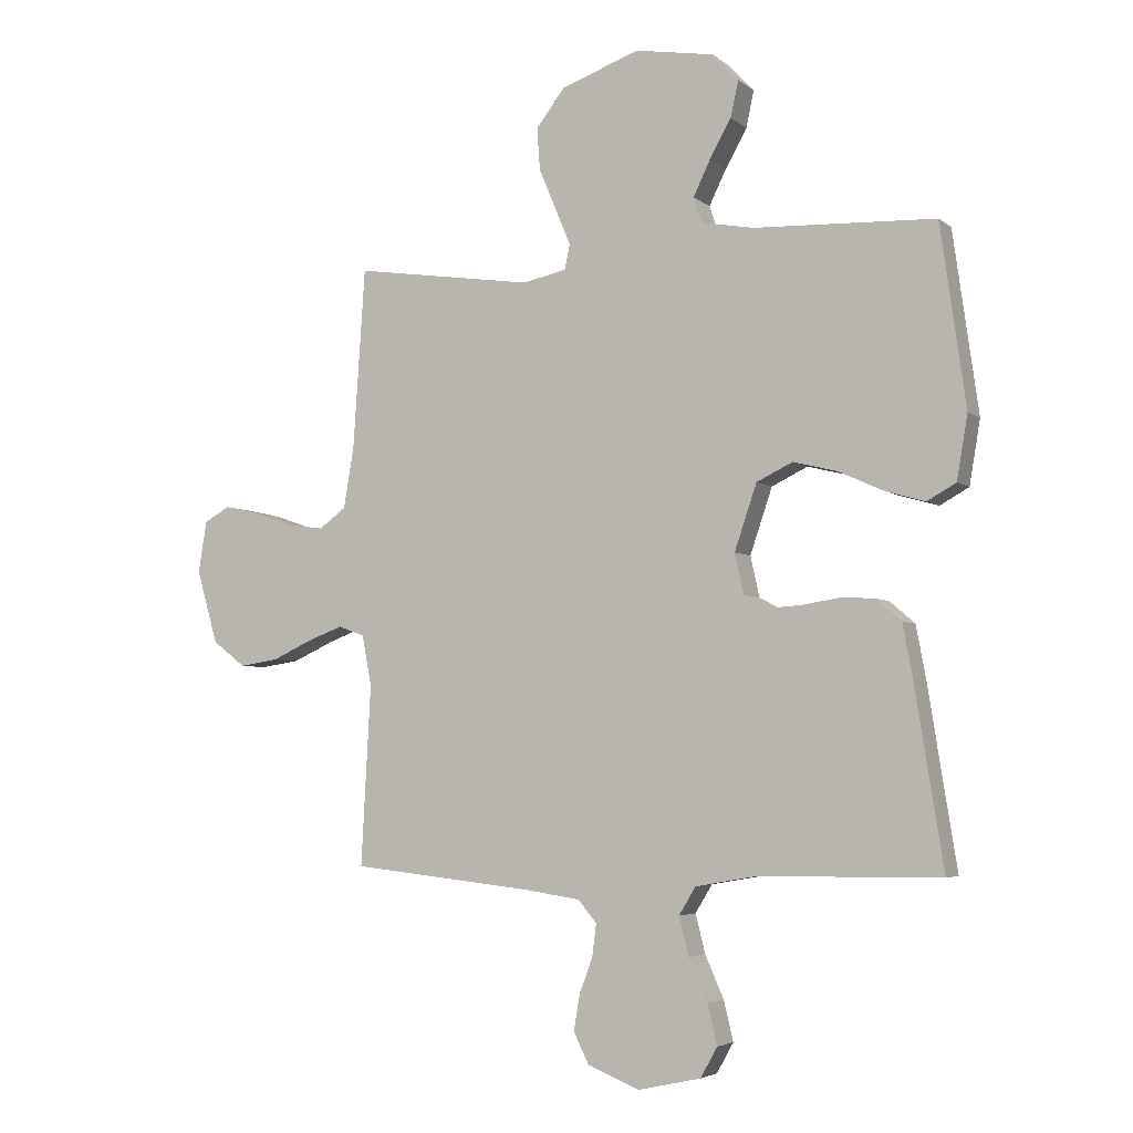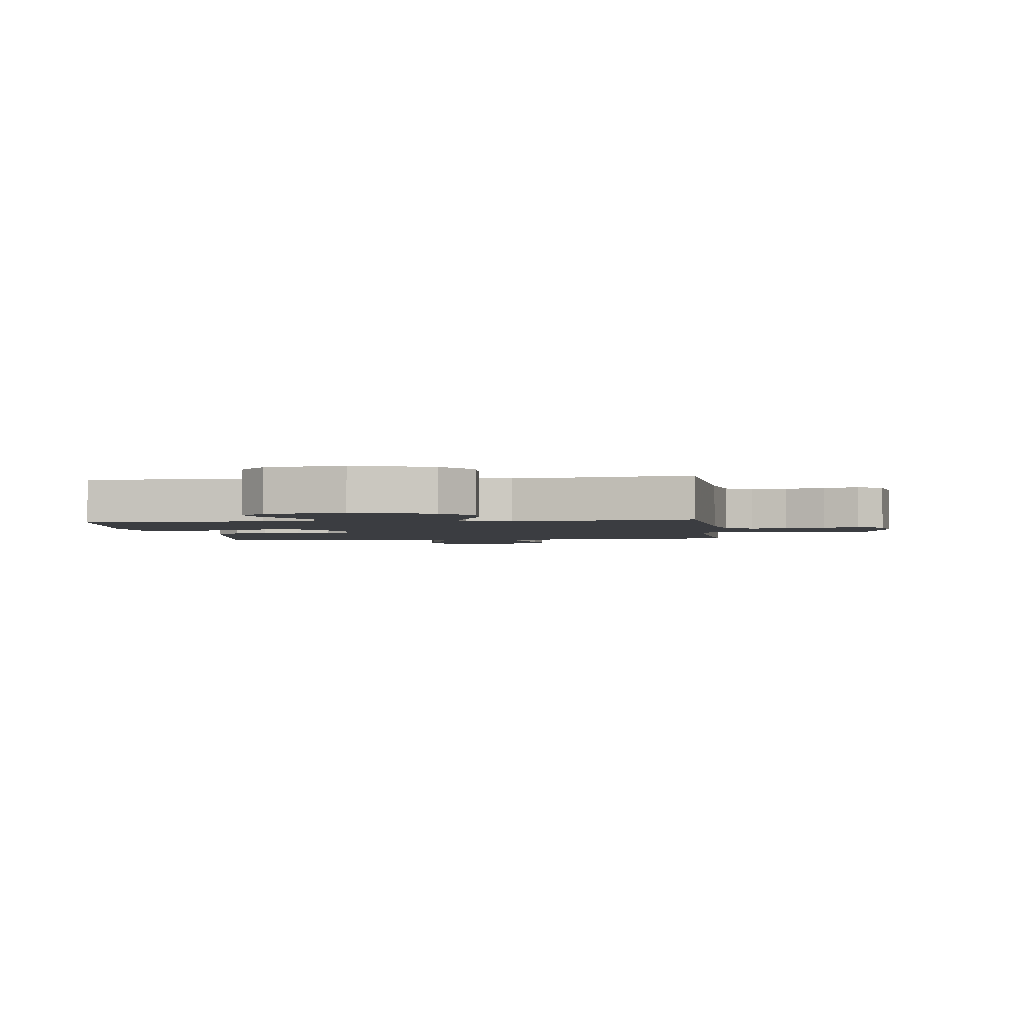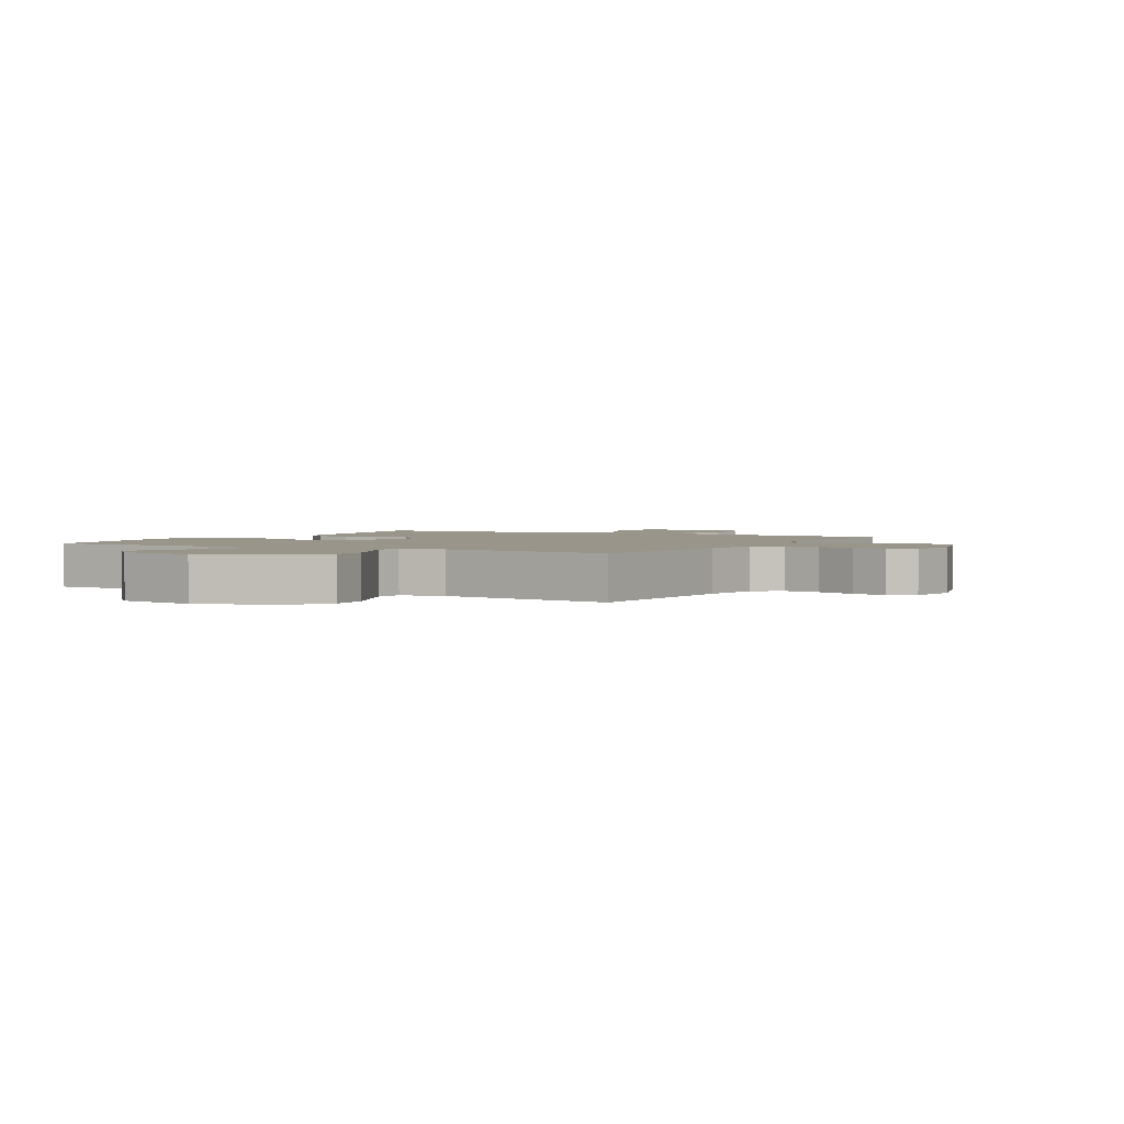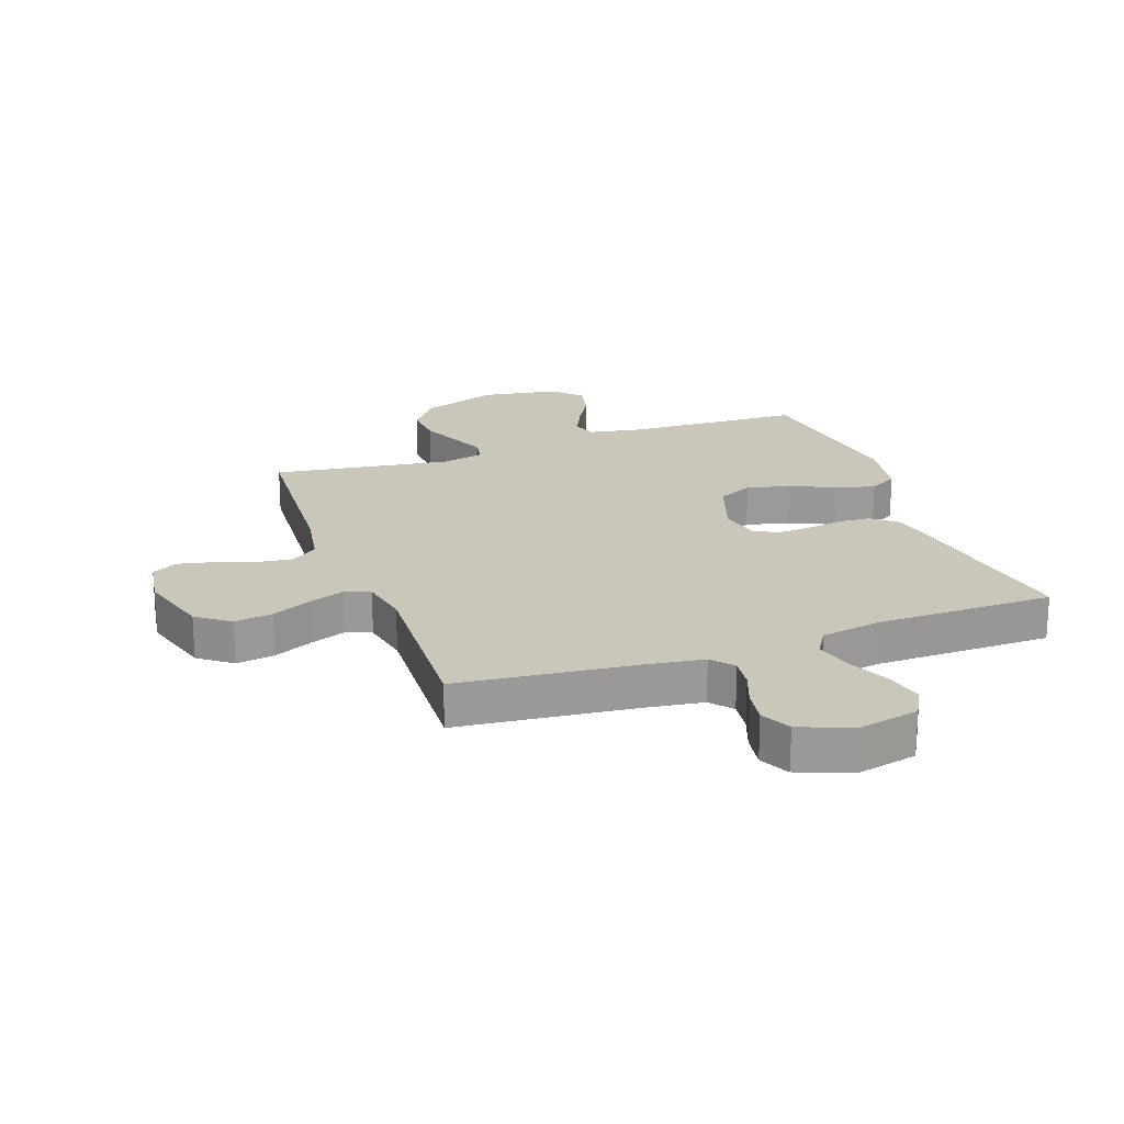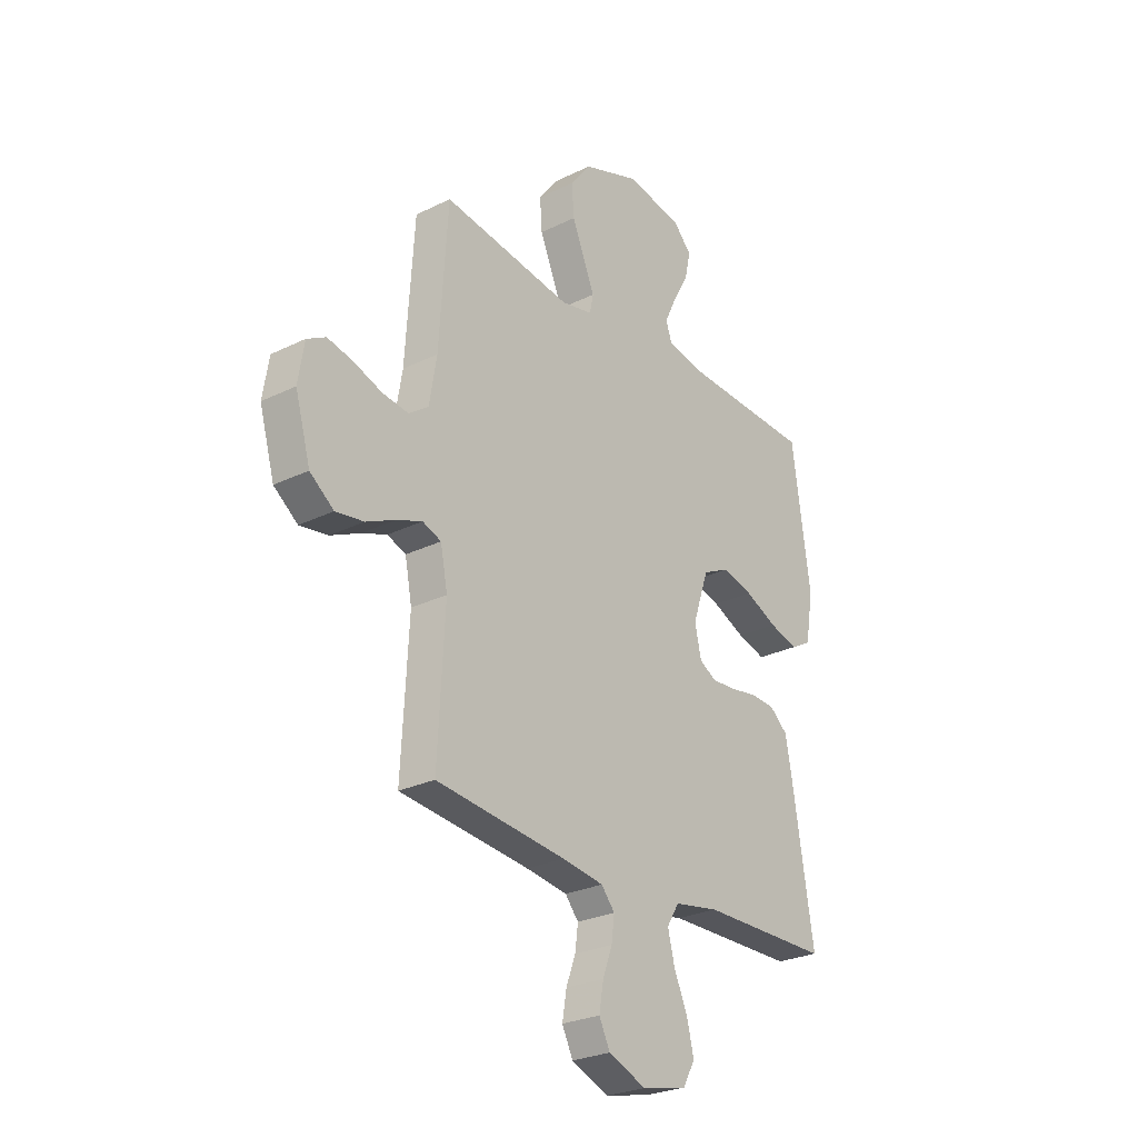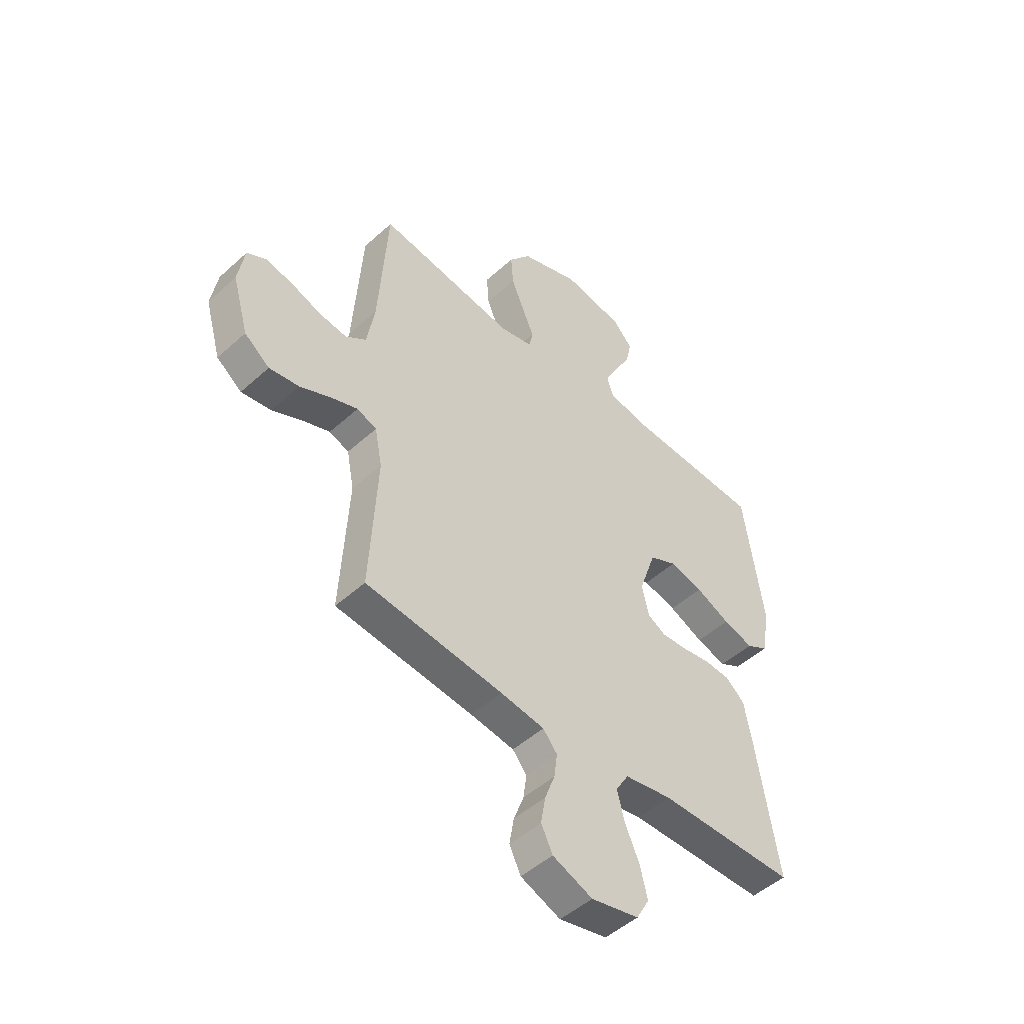
<metadata>
{"format":"obj","ext":"obj","renderer":"f3d","projection":"perspective","resolution":1024,"background":"white","views":[{"elev":-4.3,"azim":-155.3,"up":"+Z"},{"elev":-2.4,"azim":7.3,"up":"+Y"},{"elev":2.1,"azim":29.1,"up":"+Y"},{"elev":21.1,"azim":160.2,"up":"+Y"},{"elev":-26.6,"azim":127.6,"up":"+Z"},{"elev":-49.1,"azim":135.1,"up":"+Z"}]}
</metadata>
<code>
v 0.5 0.07 0.5
v 0.52 0.07 0.2
v 0.537 0.07 0.099
v 0.582 0.07 0.066
v 0.642 0.07 0.074
v 0.708 0.07 0.097
v 0.767 0.07 0.11
v 0.81 0.07 0.086
v 0.824 0.07 0
v 0.789 0.07 -0.122
v 0.734 0.07 -0.164
v 0.669 0.07 -0.154
v 0.602 0.07 -0.123
v 0.543 0.07 -0.101
v 0.5 0.07 -0.117
v 0.484 0.07 -0.2
v 0.5 0.07 -0.5
v 0.2 0.07 -0.532
v 0.104 0.07 -0.546
v 0.073 0.07 -0.583
v 0.08 0.07 -0.636
v 0.102 0.07 -0.695
v 0.112 0.07 -0.754
v 0.087 0.07 -0.805
v 0 0.07 -0.84
v -0.104 0.07 -0.817
v -0.132 0.07 -0.767
v -0.116 0.07 -0.701
v -0.085 0.07 -0.631
v -0.069 0.07 -0.567
v -0.097 0.07 -0.521
v -0.2 0.07 -0.503
v -0.5 0.07 -0.5
v -0.452 0.07 -0.2
v -0.436 0.07 -0.114
v -0.394 0.07 -0.078
v -0.338 0.07 -0.075
v -0.277 0.07 -0.085
v -0.22 0.07 -0.089
v -0.18 0.07 -0.067
v -0.165 0.07 0
v -0.202 0.07 0.109
v -0.262 0.07 0.138
v -0.335 0.07 0.12
v -0.41 0.07 0.086
v -0.476 0.07 0.067
v -0.524 0.07 0.094
v -0.542 0.07 0.2
v -0.5 0.07 0.5
v -0.2 0.07 0.512
v -0.112 0.07 0.528
v -0.098 0.07 0.57
v -0.126 0.07 0.628
v -0.162 0.07 0.692
v -0.175 0.07 0.752
v -0.132 0.07 0.798
v 0 0.07 0.82
v 0.13 0.07 0.773
v 0.178 0.07 0.711
v 0.173 0.07 0.641
v 0.144 0.07 0.572
v 0.119 0.07 0.513
v 0.128 0.07 0.472
v 0.2 0.07 0.456
v 0.5 0 0.5
v 0.52 0 0.2
v 0.537 0 0.099
v 0.582 0 0.066
v 0.642 0 0.074
v 0.708 0 0.097
v 0.767 0 0.11
v 0.81 0 0.086
v 0.824 0 0
v 0.789 0 -0.122
v 0.734 0 -0.164
v 0.669 0 -0.154
v 0.602 0 -0.123
v 0.543 0 -0.101
v 0.5 0 -0.117
v 0.484 0 -0.2
v 0.5 0 -0.5
v 0.2 0 -0.532
v 0.104 0 -0.546
v 0.073 0 -0.583
v 0.08 0 -0.636
v 0.102 0 -0.695
v 0.112 0 -0.754
v 0.087 0 -0.805
v 0 0 -0.84
v -0.104 0 -0.817
v -0.132 0 -0.767
v -0.116 0 -0.701
v -0.085 0 -0.631
v -0.069 0 -0.567
v -0.097 0 -0.521
v -0.2 0 -0.503
v -0.5 0 -0.5
v -0.452 0 -0.2
v -0.436 0 -0.114
v -0.394 0 -0.078
v -0.338 0 -0.075
v -0.277 0 -0.085
v -0.22 0 -0.089
v -0.18 0 -0.067
v -0.165 0 0
v -0.202 0 0.109
v -0.262 0 0.138
v -0.335 0 0.12
v -0.41 0 0.086
v -0.476 0 0.067
v -0.524 0 0.094
v -0.542 0 0.2
v -0.5 0 0.5
v -0.2 0 0.512
v -0.112 0 0.528
v -0.098 0 0.57
v -0.126 0 0.628
v -0.162 0 0.692
v -0.175 0 0.752
v -0.132 0 0.798
v 0 0 0.82
v 0.13 0 0.773
v 0.178 0 0.711
v 0.173 0 0.641
v 0.144 0 0.572
v 0.119 0 0.513
v 0.128 0 0.472
v 0.2 0 0.456
f 59 60 61 62
f 57 58 59 62
f 57 62 63
f 56 57 63
f 53 54 55 56
f 52 53 56 63
f 51 52 63
f 50 51 63
f 49 50 63 64
f 47 48 49 64
f 44 45 46 47
f 43 44 47 64
f 35 36 37 38
f 35 38 39
f 32 33 34 35
f 31 32 35 39
f 30 31 39 40
f 26 27 28 29
f 26 29 30
f 25 26 30
f 21 22 23 24
f 20 21 24 25
f 16 17 18
f 15 16 18 19
f 10 11 12 13
f 10 13 14
f 9 10 14
f 8 9 14
f 5 6 7 8
f 4 5 8 14
f 3 4 14 15
f 43 64 1 2
f 42 43 2 3
f 41 42 3 15
f 40 41 15 19
f 20 25 30 40
f 19 20 40
f 126 125 124 123
f 126 123 122 121
f 127 126 121
f 127 121 120
f 120 119 118 117
f 127 120 117 116
f 127 116 115
f 127 115 114
f 128 127 114 113
f 128 113 112 111
f 111 110 109 108
f 128 111 108 107
f 102 101 100 99
f 103 102 99
f 99 98 97 96
f 103 99 96 95
f 104 103 95 94
f 93 92 91 90
f 94 93 90
f 94 90 89
f 88 87 86 85
f 89 88 85 84
f 82 81 80
f 83 82 80 79
f 77 76 75 74
f 78 77 74
f 78 74 73
f 78 73 72
f 72 71 70 69
f 78 72 69 68
f 79 78 68 67
f 66 65 128 107
f 67 66 107 106
f 79 67 106 105
f 83 79 105 104
f 104 94 89 84
f 104 84 83
f 1 65 66 2
f 2 66 67 3
f 3 67 68 4
f 4 68 69 5
f 5 69 70 6
f 6 70 71 7
f 7 71 72 8
f 8 72 73 9
f 9 73 74 10
f 10 74 75 11
f 11 75 76 12
f 12 76 77 13
f 13 77 78 14
f 14 78 79 15
f 15 79 80 16
f 16 80 81 17
f 17 81 82 18
f 18 82 83 19
f 19 83 84 20
f 20 84 85 21
f 21 85 86 22
f 22 86 87 23
f 23 87 88 24
f 24 88 89 25
f 25 89 90 26
f 26 90 91 27
f 27 91 92 28
f 28 92 93 29
f 29 93 94 30
f 30 94 95 31
f 31 95 96 32
f 32 96 97 33
f 33 97 98 34
f 34 98 99 35
f 35 99 100 36
f 36 100 101 37
f 37 101 102 38
f 38 102 103 39
f 39 103 104 40
f 40 104 105 41
f 41 105 106 42
f 42 106 107 43
f 43 107 108 44
f 44 108 109 45
f 45 109 110 46
f 46 110 111 47
f 47 111 112 48
f 48 112 113 49
f 49 113 114 50
f 50 114 115 51
f 51 115 116 52
f 52 116 117 53
f 53 117 118 54
f 54 118 119 55
f 55 119 120 56
f 56 120 121 57
f 57 121 122 58
f 58 122 123 59
f 59 123 124 60
f 60 124 125 61
f 61 125 126 62
f 62 126 127 63
f 63 127 128 64
f 64 128 65 1

</code>
